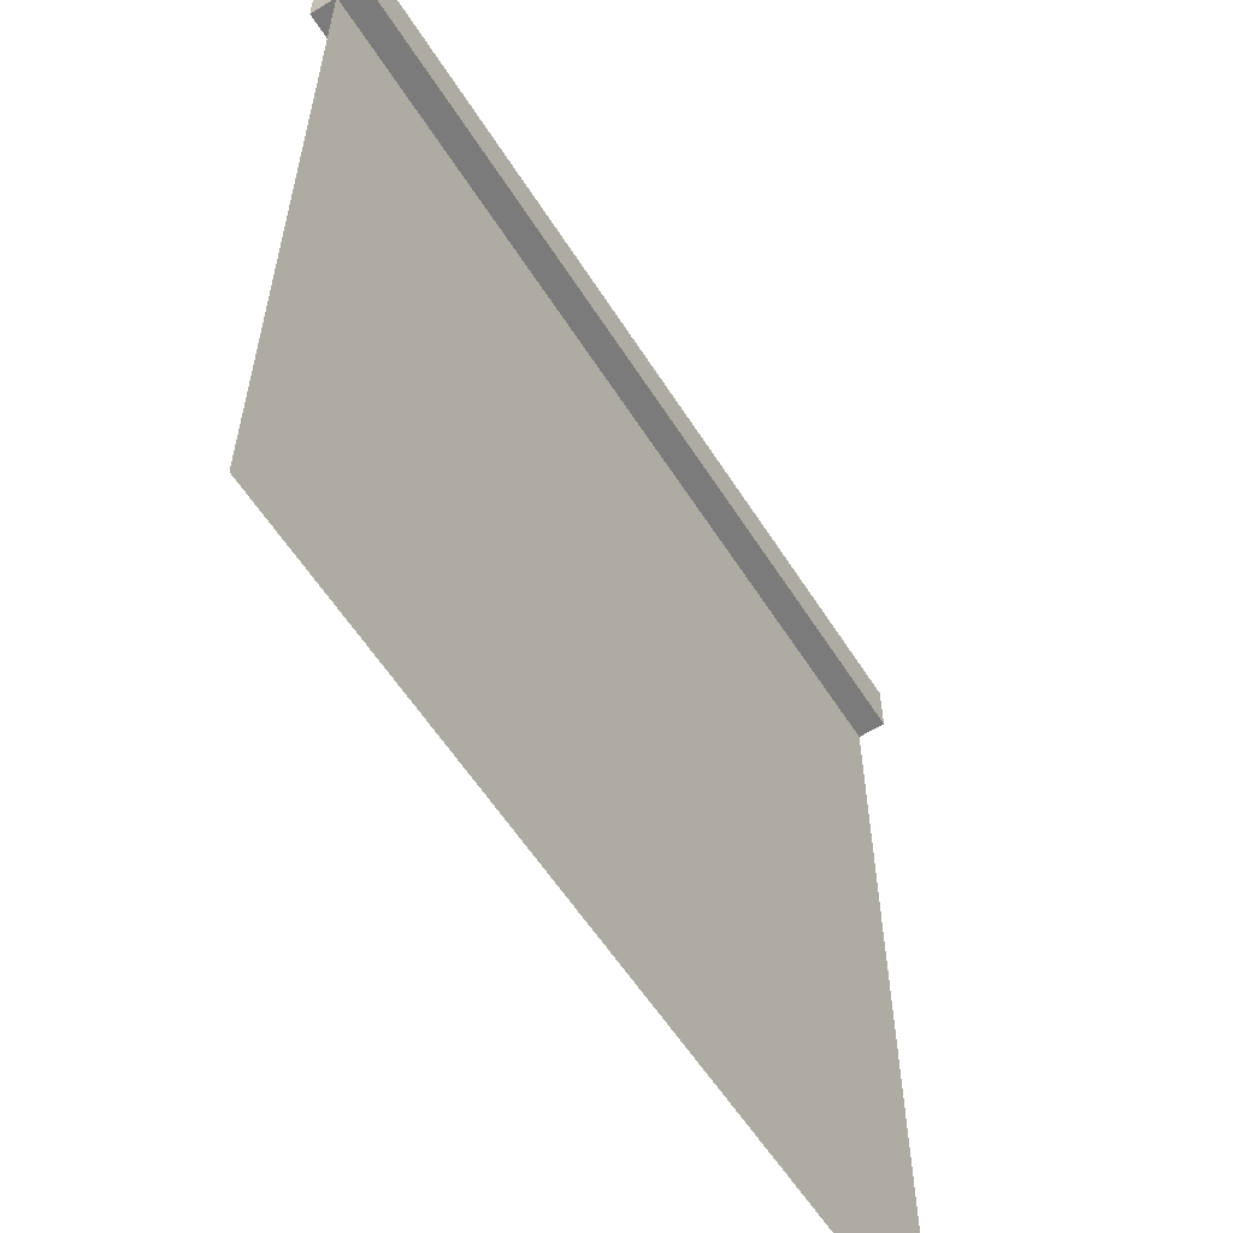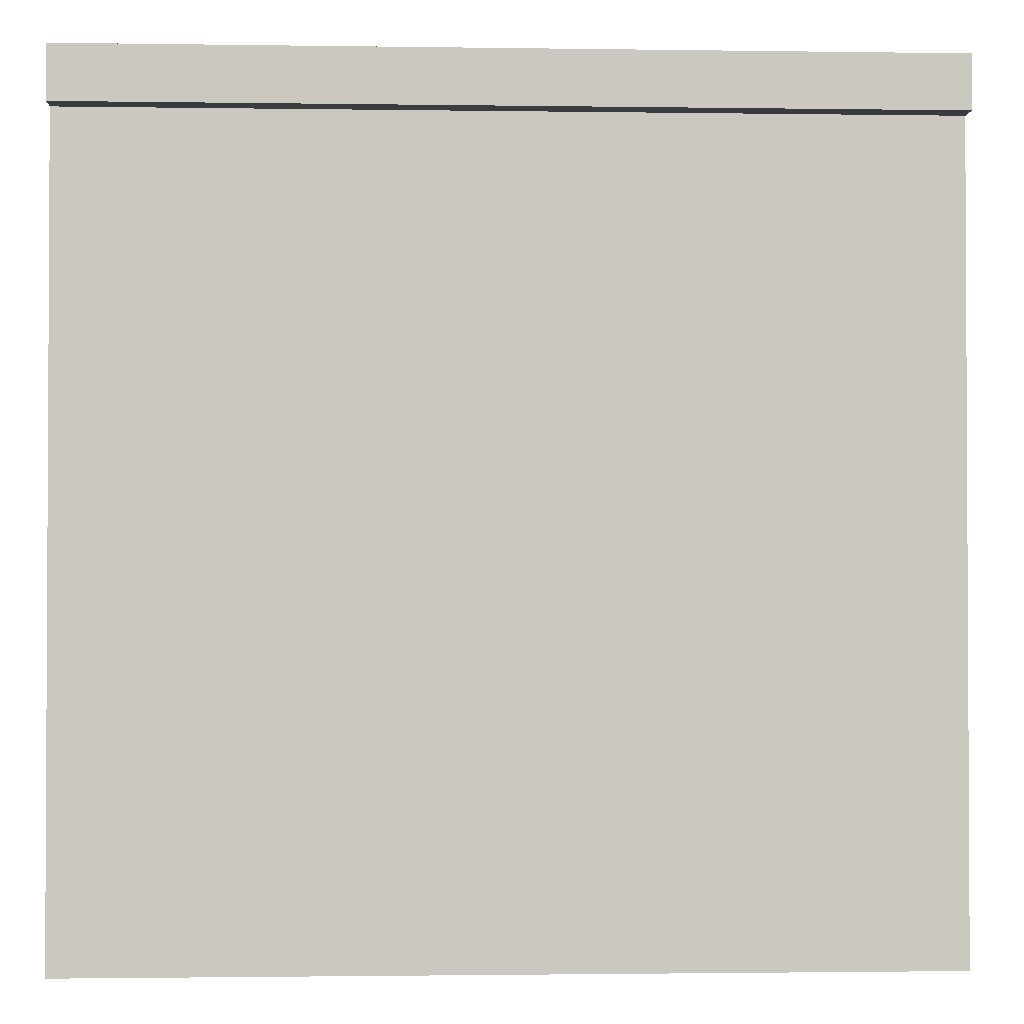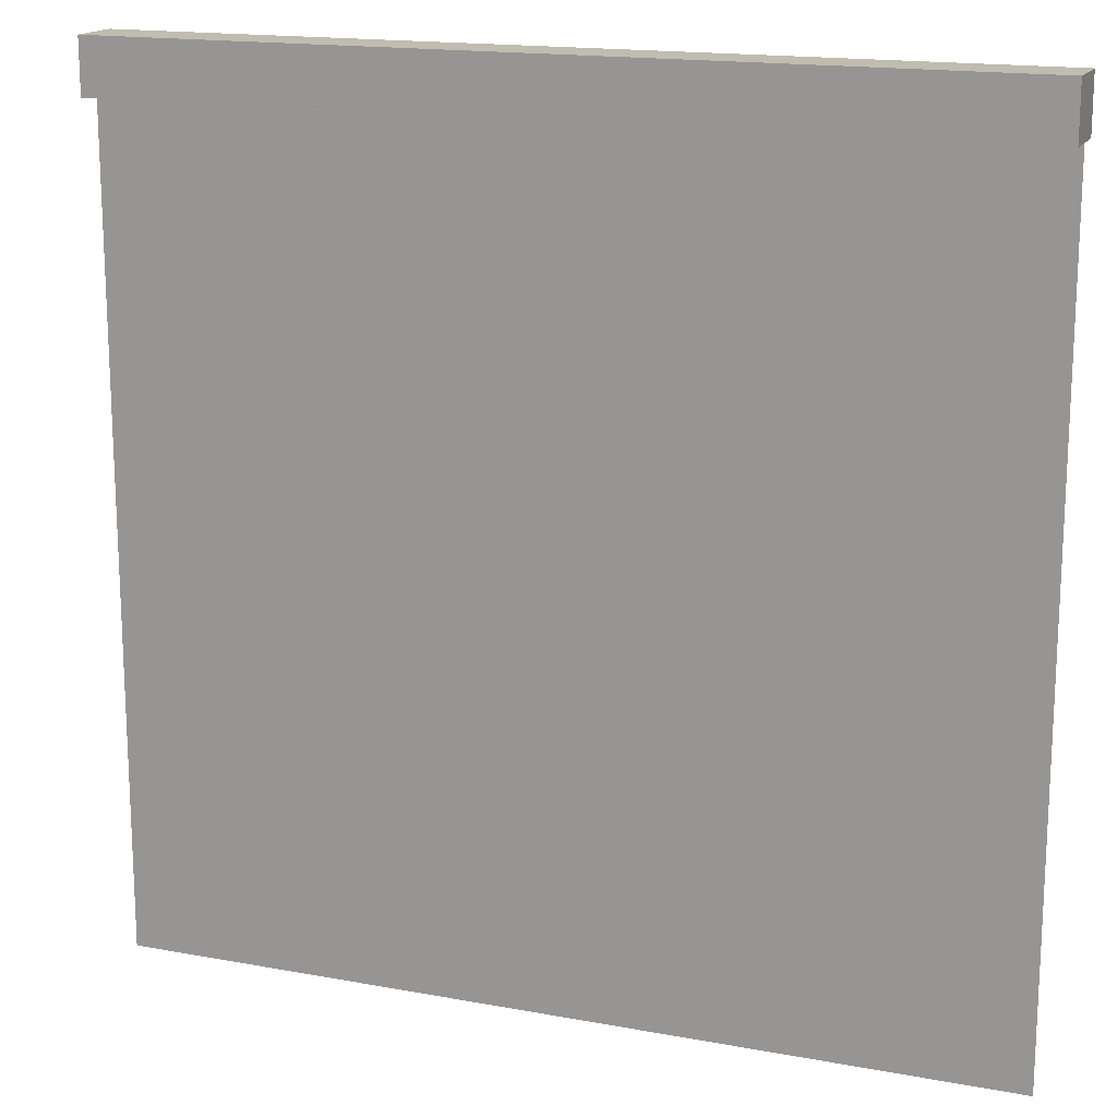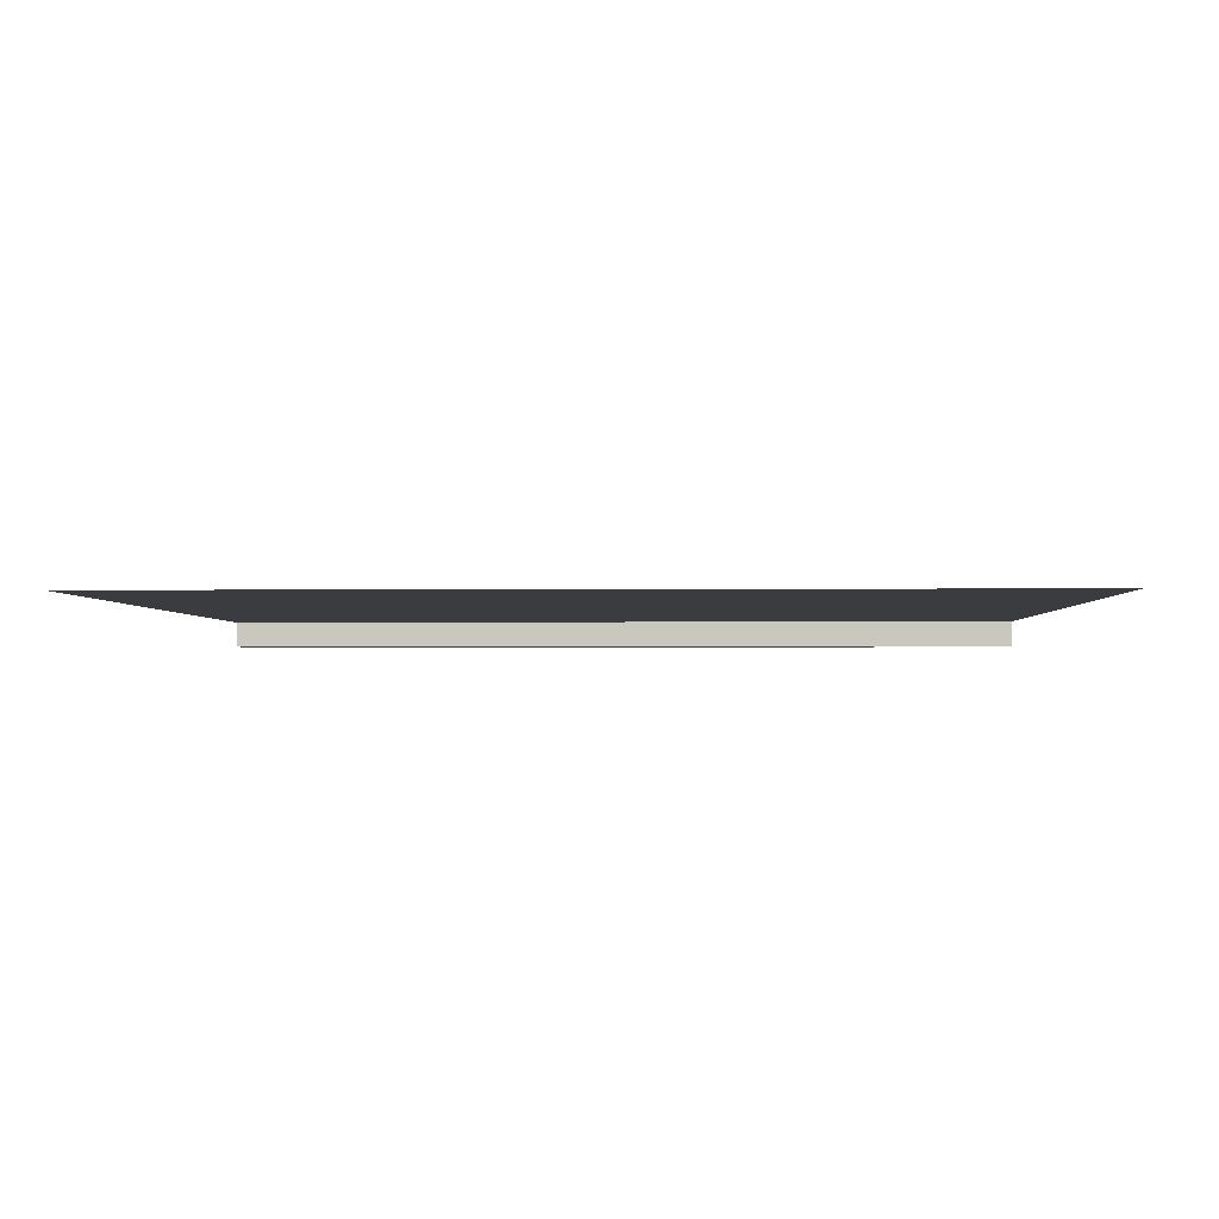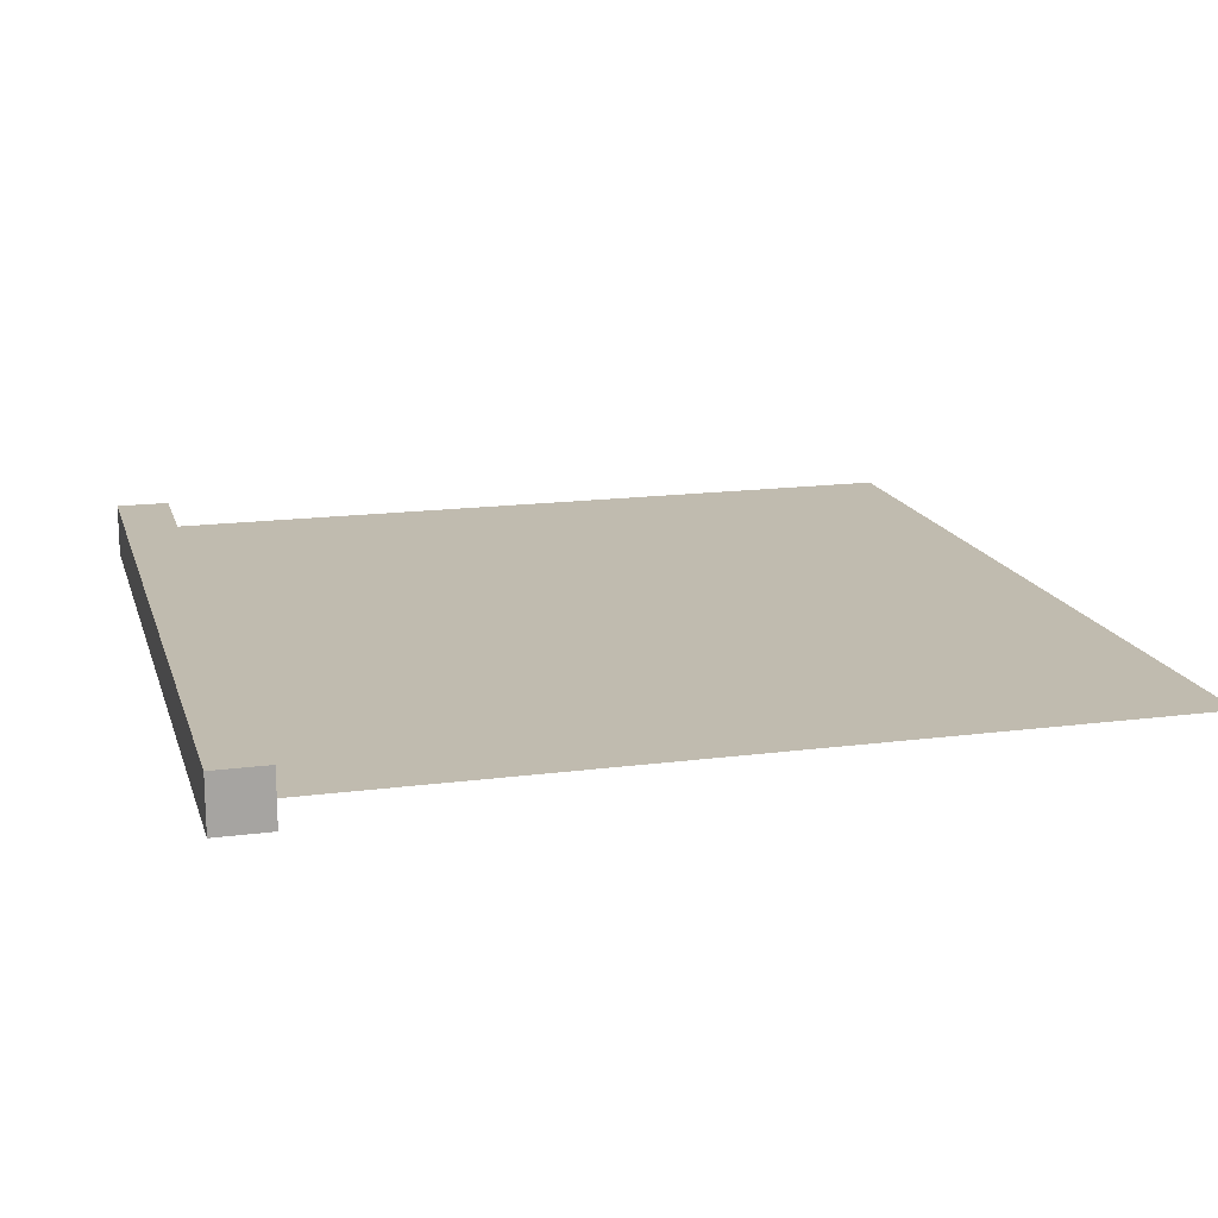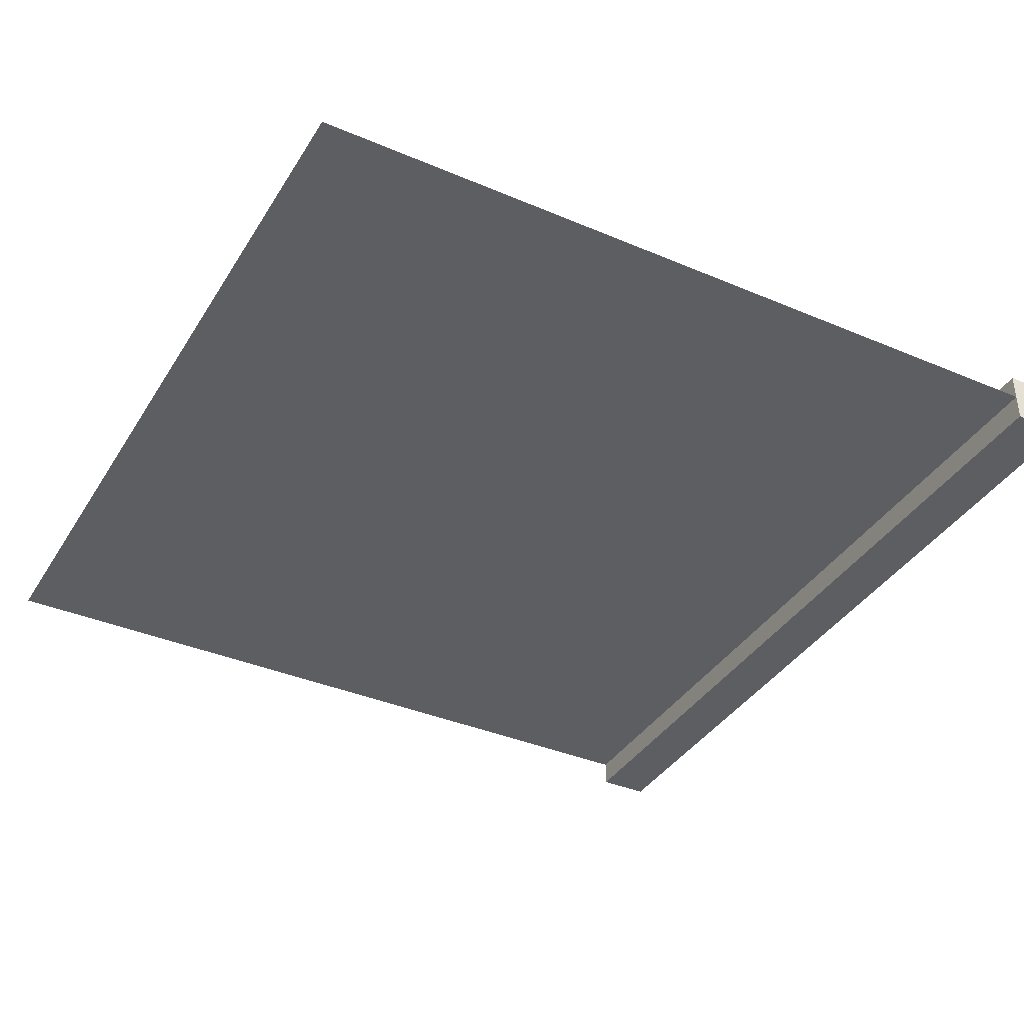
<metadata>
{"format":"obj","ext":"obj","renderer":"f3d","projection":"perspective","resolution":1024,"background":"white","views":[{"elev":-58.5,"azim":122.2,"up":"+Y"},{"elev":-1.7,"azim":176.9,"up":"+Y"},{"elev":16.5,"azim":20.8,"up":"+Y"},{"elev":-2.1,"azim":2.1,"up":"+Z"},{"elev":16.2,"azim":-105.1,"up":"+Z"},{"elev":-37.8,"azim":61.6,"up":"+Z"}]}
</metadata>
<code>
v 1 0 0.5001
v 1 1 0.5001
v 0 1 0.5001
v 0 0 0.5001
v 0 0 0.4999
v 0 1 0.4999
v 1 1 0.4999
v 1 0 0.4999
v 0 0.9375 0.4688
v 0 1 0.4688
v 1 1 0.4688
v 1 0.9375 0.4688
v 1 0.9375 0.5312
v 1 1 0.5312
v 0 1 0.5313
v 0 0.9375 0.5313
g cep_harbormaster_shipssail_full
f 1 2 3 4
f 5 6 7 8
f 9 10 11 12
f 13 14 15 16
f 16 15 10 9
f 12 11 14 13
f 11 10 15 14
f 9 12 13 16

</code>
